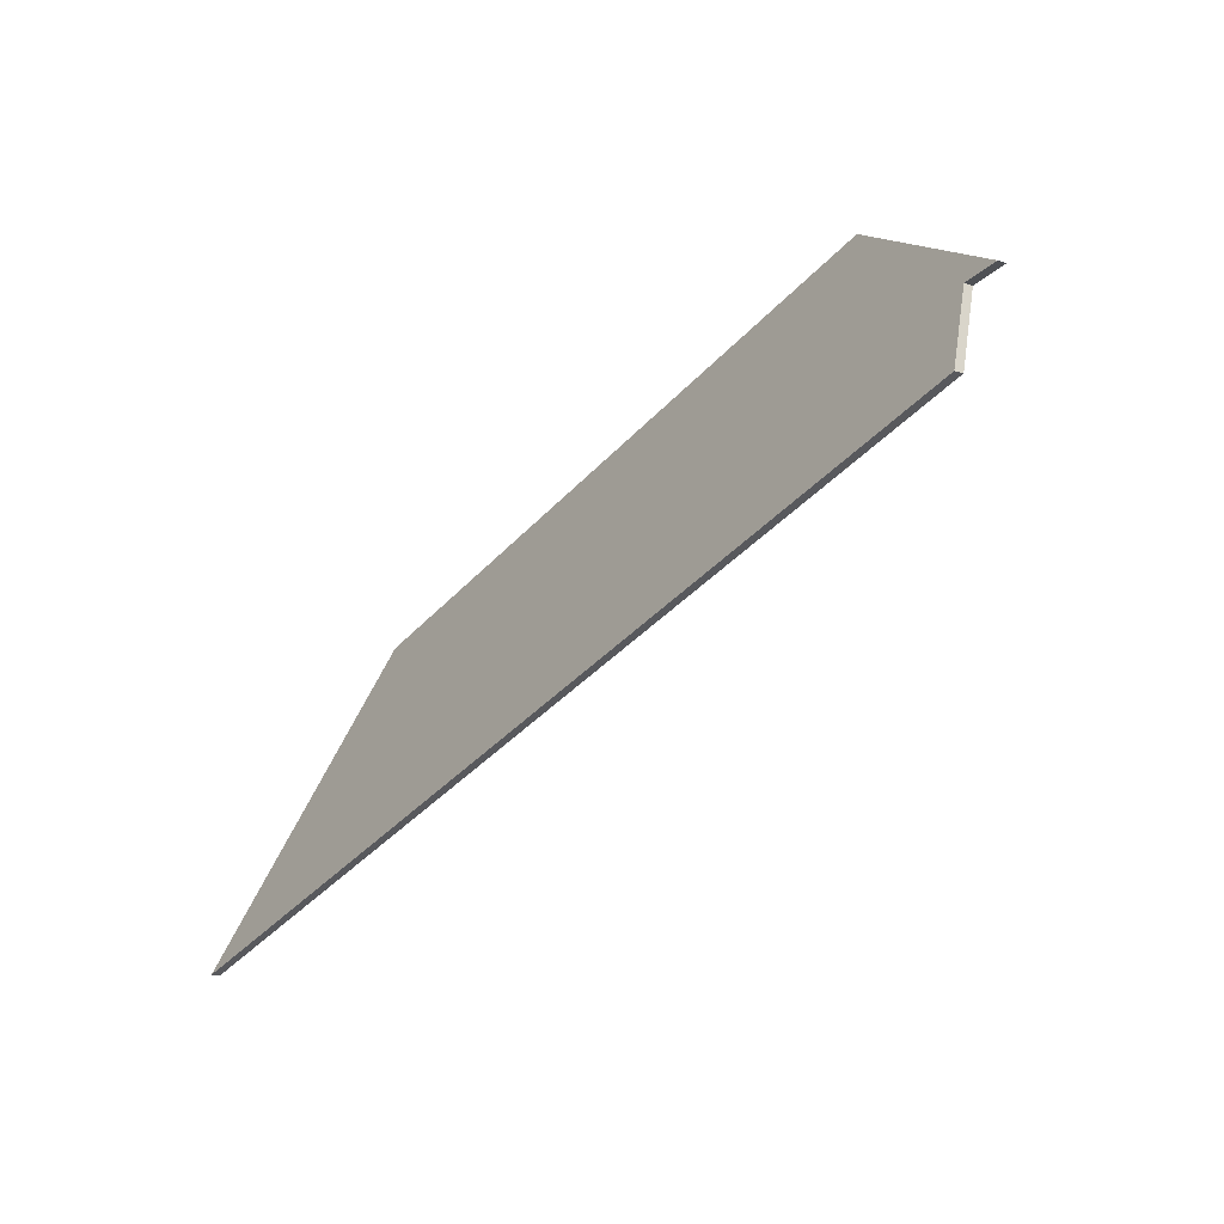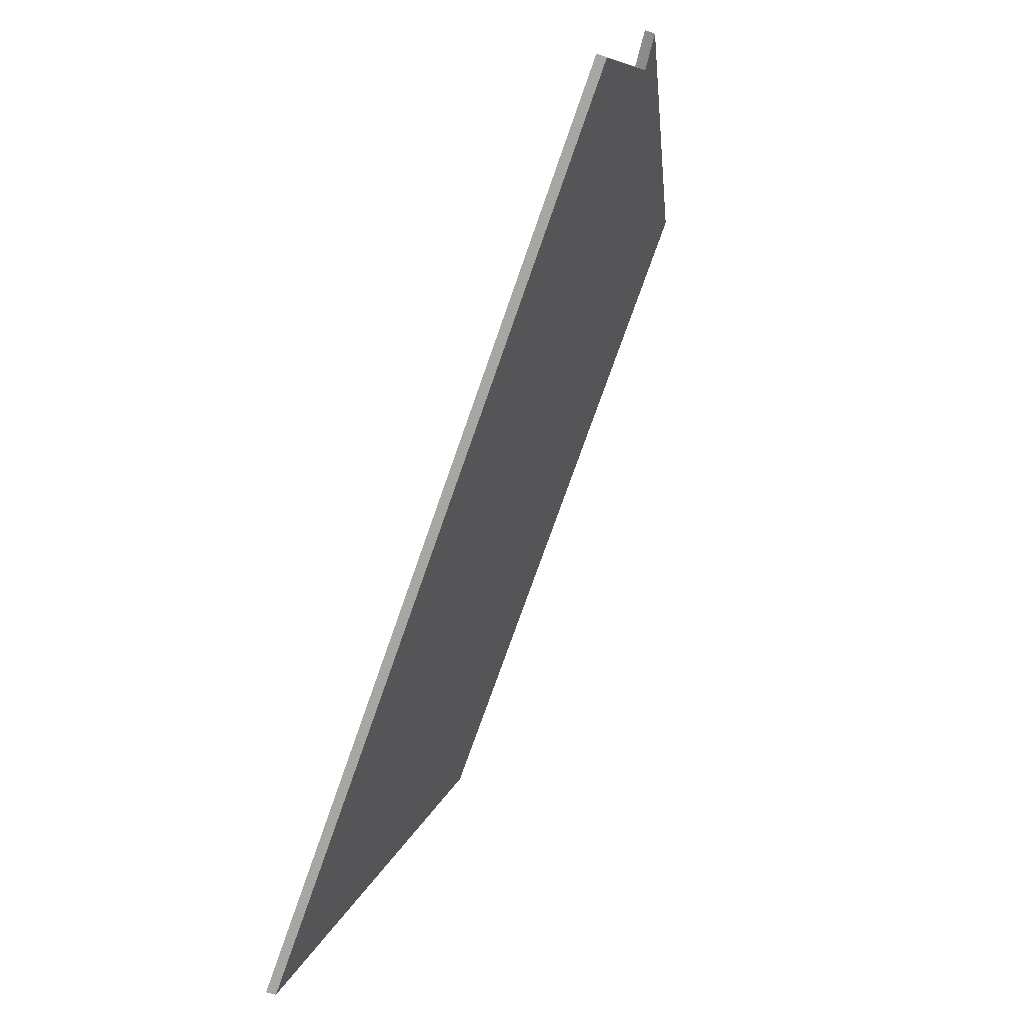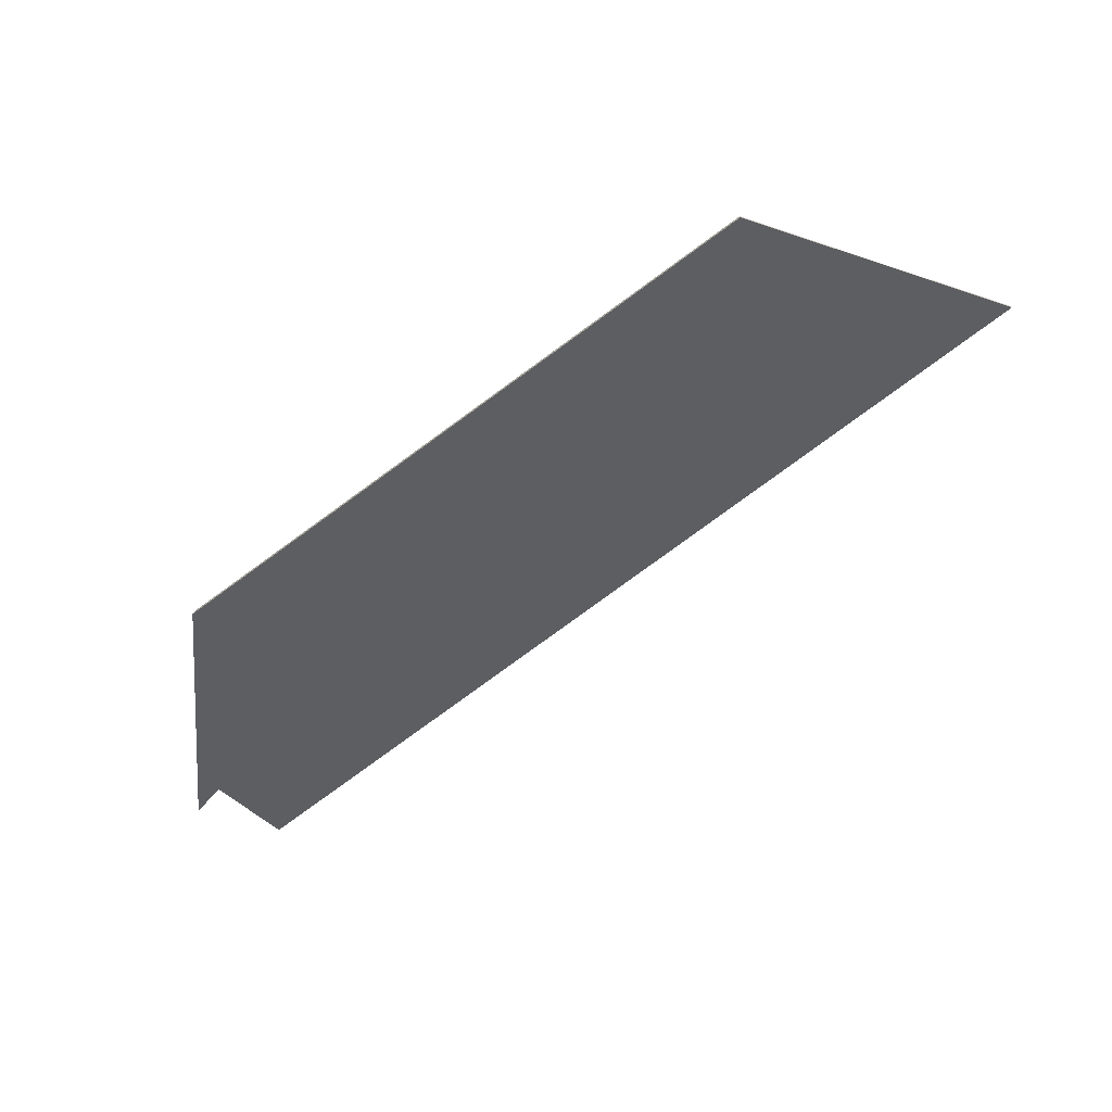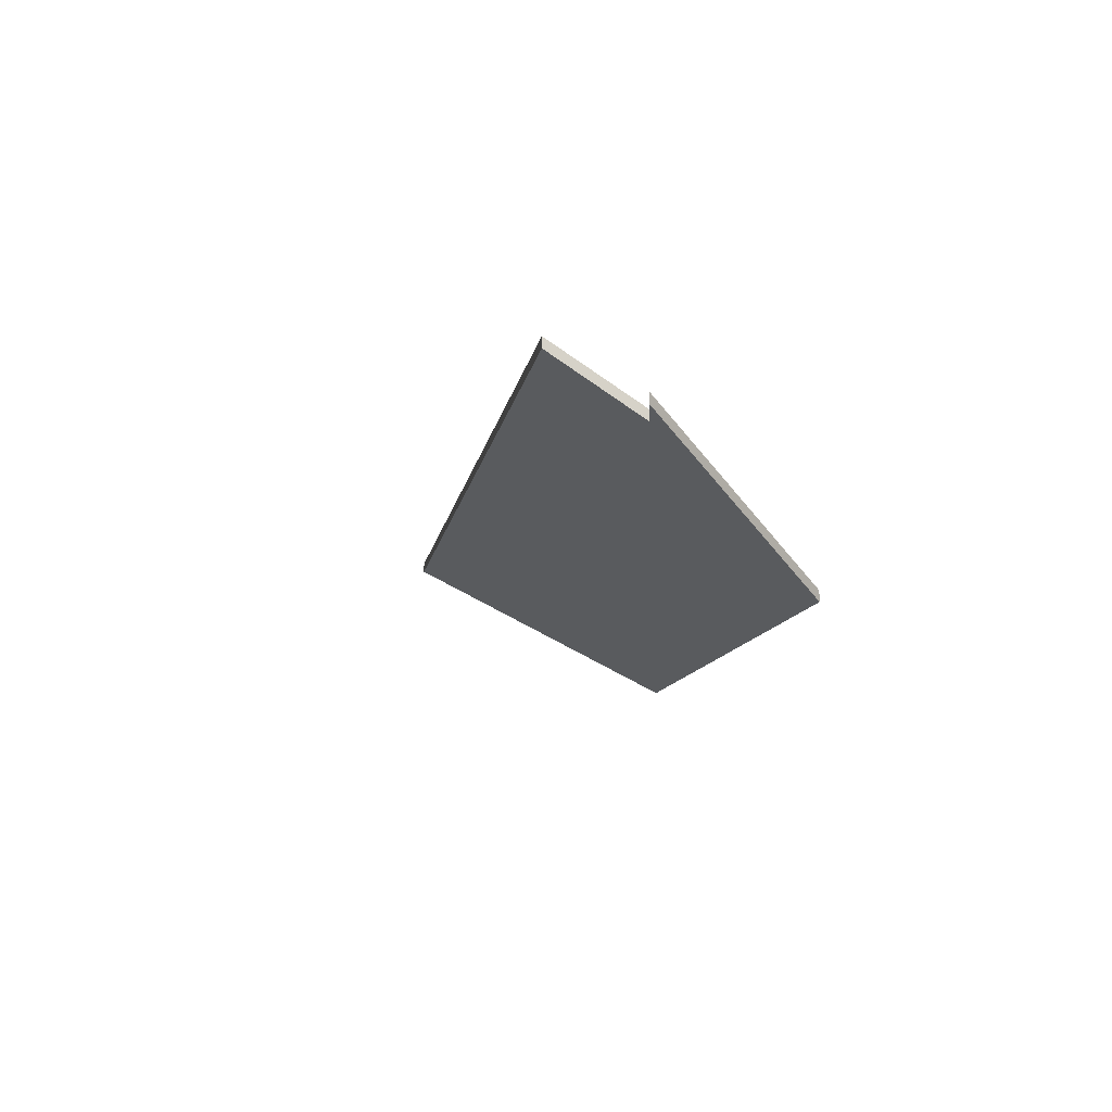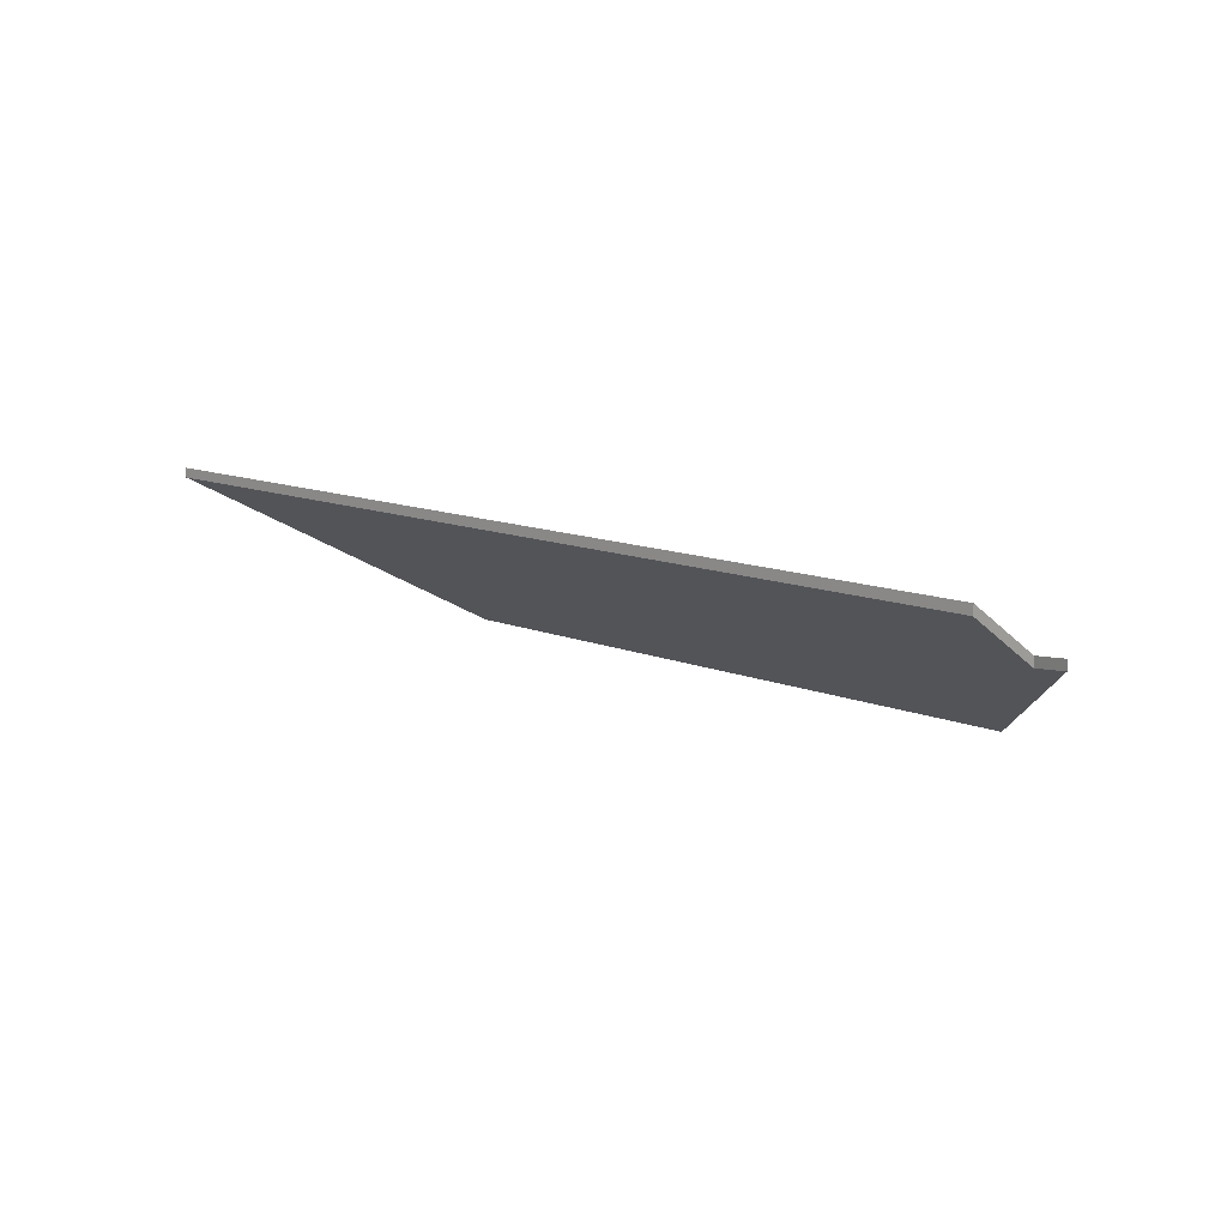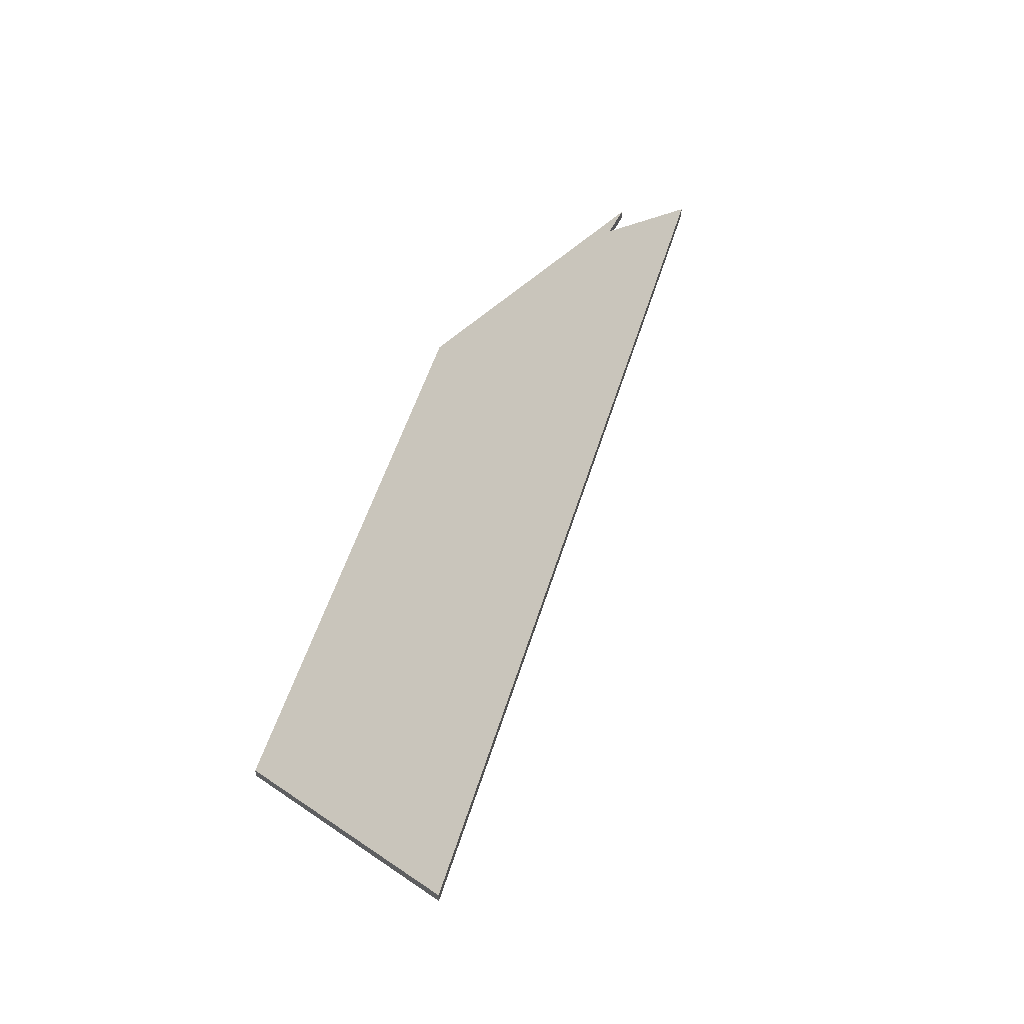
<metadata>
{"format":"obj","ext":"obj","renderer":"f3d","projection":"perspective","resolution":1024,"background":"white","views":[{"elev":-8.3,"azim":-133.7,"up":"+Z"},{"elev":-50.6,"azim":-111.9,"up":"+Z"},{"elev":-75.8,"azim":61.7,"up":"+Y"},{"elev":-11.0,"azim":-74.3,"up":"+Y"},{"elev":13.5,"azim":-113.1,"up":"+Y"},{"elev":49.4,"azim":131.3,"up":"+Y"}]}
</metadata>
<code>
v 2.532 -0.07329 0.303
v 2.342 -0.07181 0.3914
v 2.35 -0.08436 0.4089
v 2.521 -0.1104 0.3705
v 2.394 -0.1104 0.4318
v 2.342 -0.08334 0.4107
v 2.35 -0.08659 0.4089
v 2.342 -0.07404 0.3914
v 2.532 -0.07552 0.303
v 2.394 -0.1126 0.4318
v 2.342 -0.08557 0.4107
v 2.521 -0.1126 0.3705
v 2.342 -0.08557 0.4107
v 2.394 -0.1126 0.4318
v 2.394 -0.1104 0.4318
v 2.342 -0.08334 0.4107
v 2.35 -0.08659 0.4089
v 2.342 -0.08557 0.4107
v 2.342 -0.08334 0.4107
v 2.35 -0.08436 0.4089
v 2.342 -0.07404 0.3914
v 2.35 -0.08659 0.4089
v 2.35 -0.08436 0.4089
v 2.342 -0.07181 0.3914
v 2.532 -0.07552 0.303
v 2.342 -0.07404 0.3914
v 2.342 -0.07181 0.3914
v 2.532 -0.07329 0.303
v 2.521 -0.1126 0.3705
v 2.532 -0.07552 0.303
v 2.532 -0.07329 0.303
v 2.521 -0.1104 0.3705
v 2.394 -0.1126 0.4318
v 2.521 -0.1126 0.3705
v 2.521 -0.1104 0.3705
v 2.394 -0.1104 0.4318
f 1 2 3
f 4 1 3
f 4 3 5
f 5 3 6
f 7 8 9
f 10 11 7
f 10 7 12
f 12 7 9
f 13 14 15
f 13 15 16
f 17 18 19
f 17 19 20
f 21 22 23
f 21 23 24
f 25 26 27
f 25 27 28
f 29 30 31
f 29 31 32
f 33 34 35
f 33 35 36

</code>
